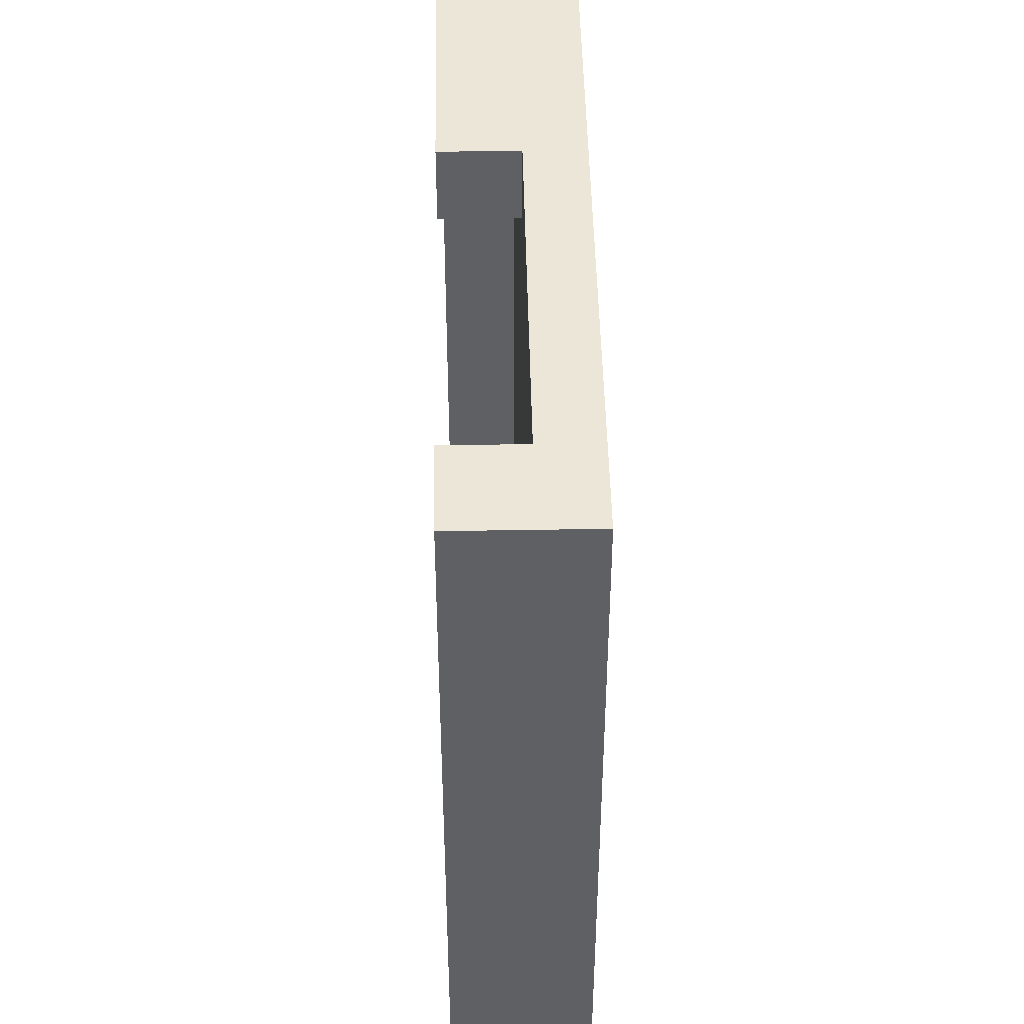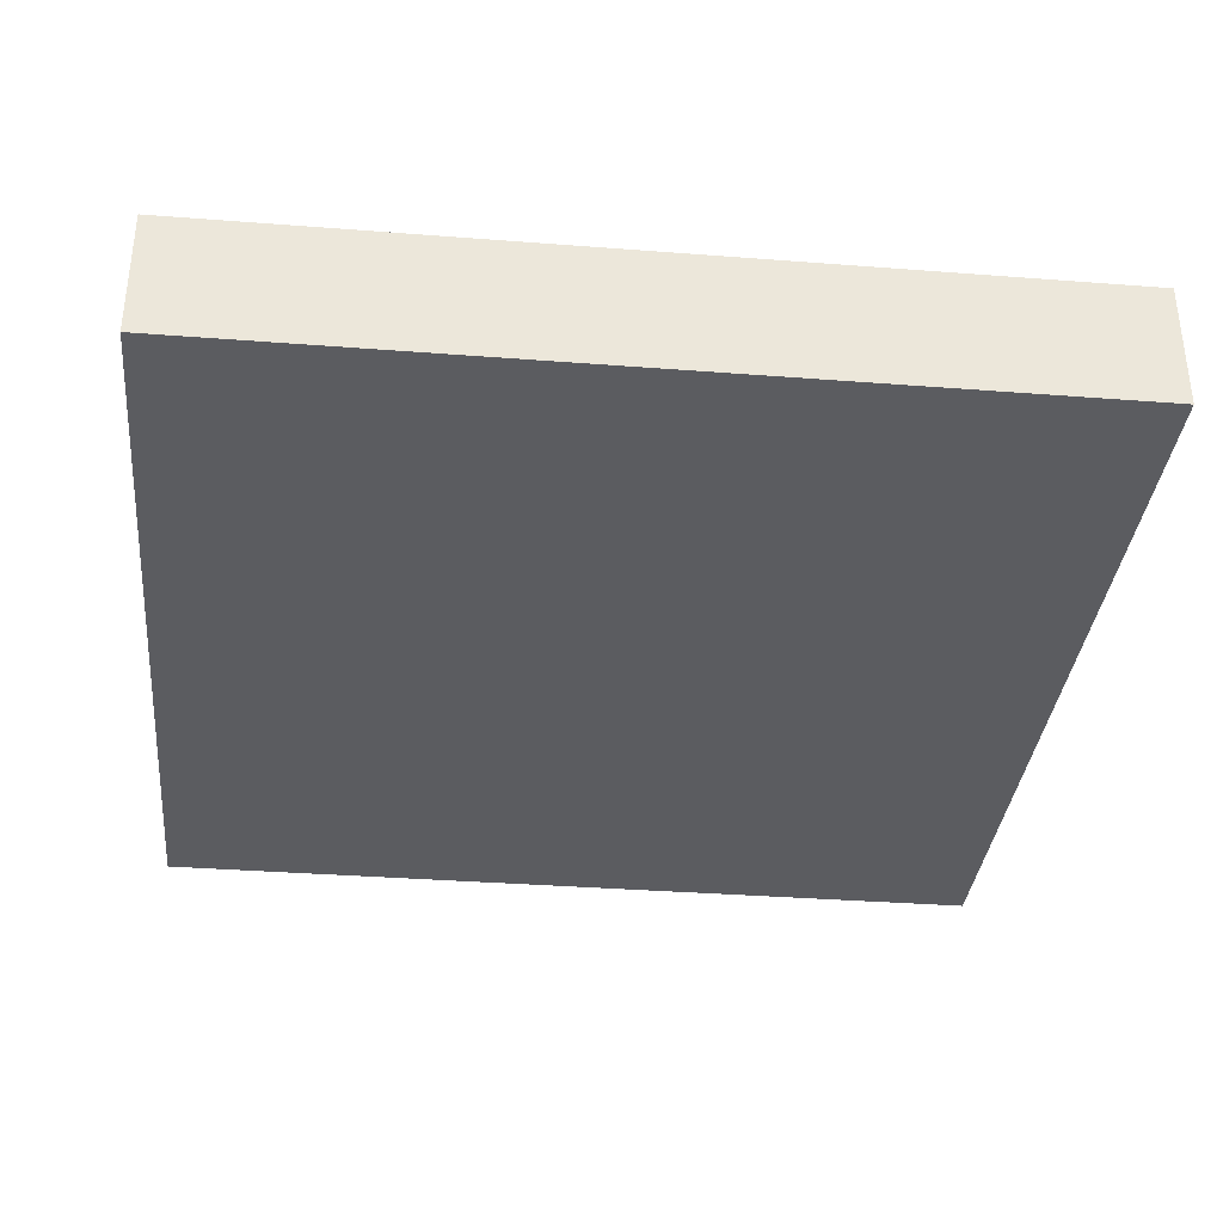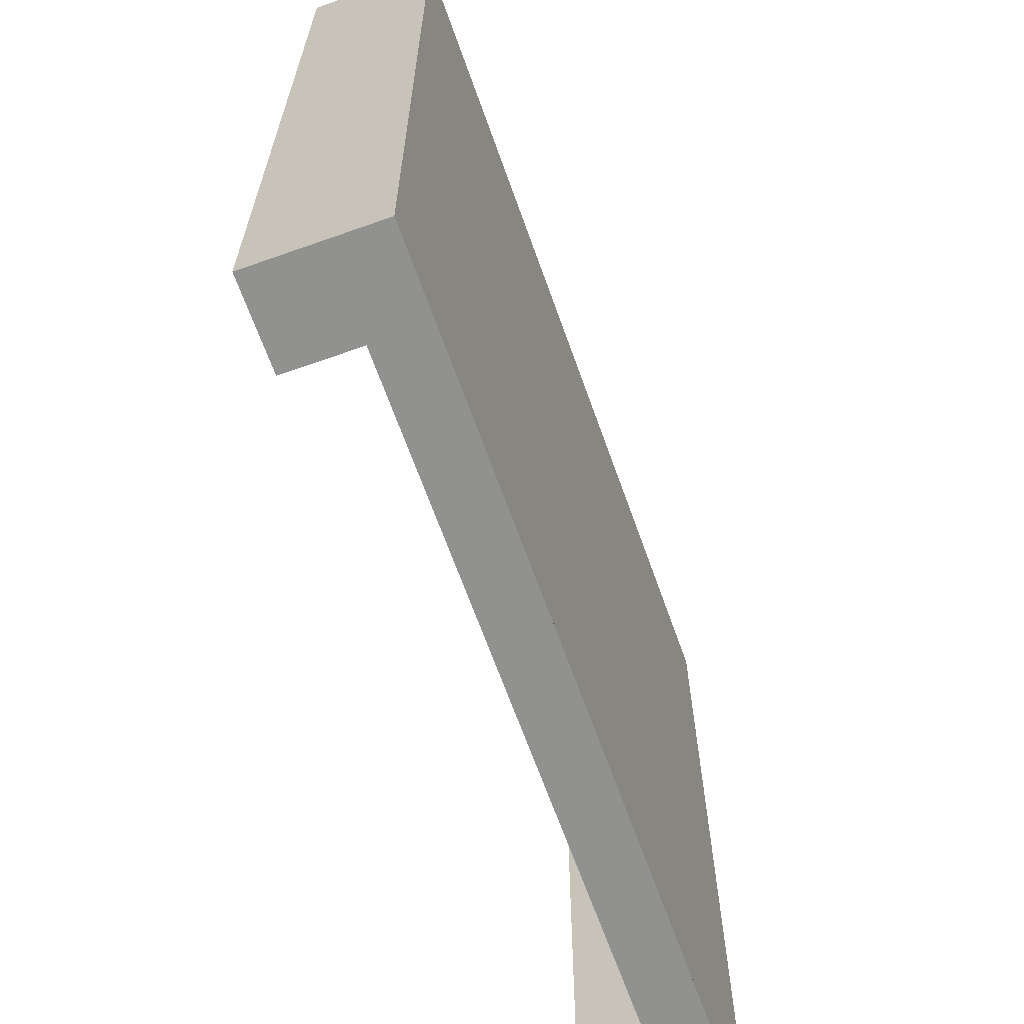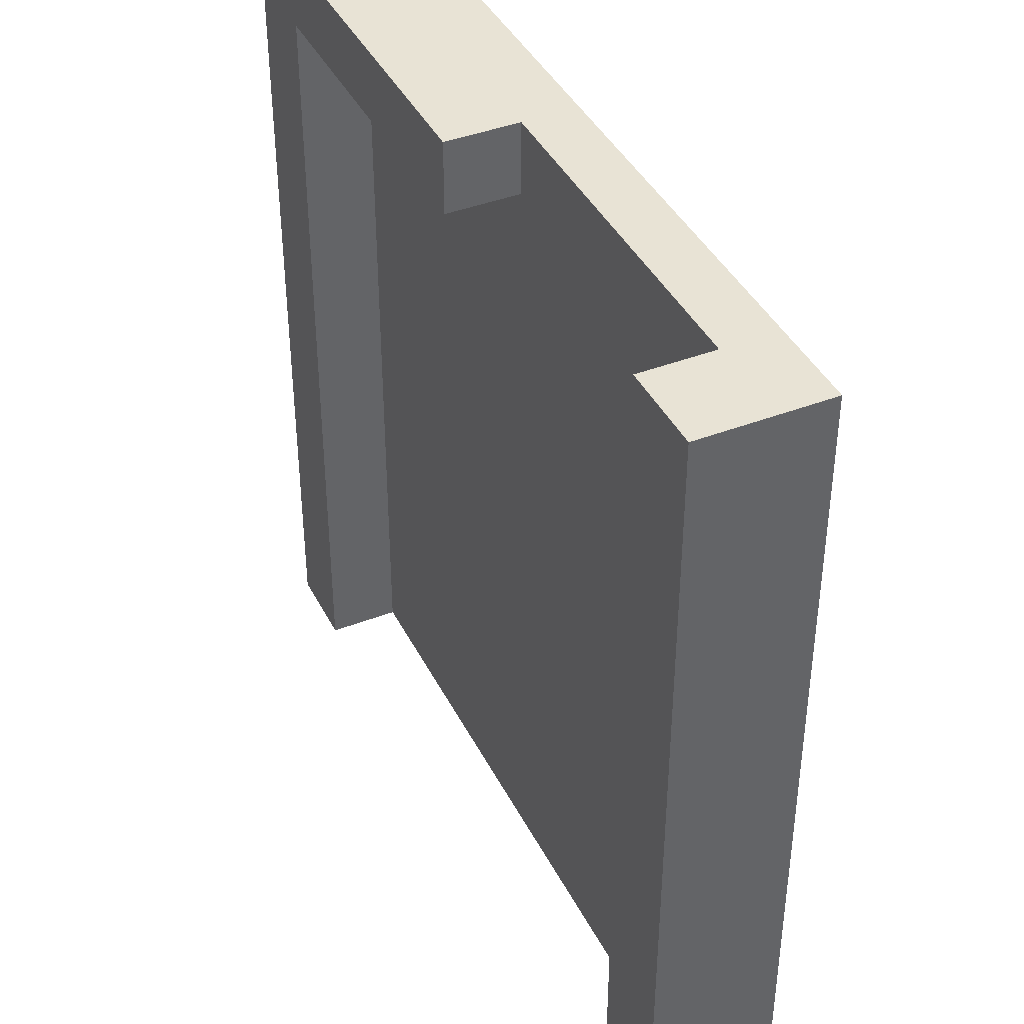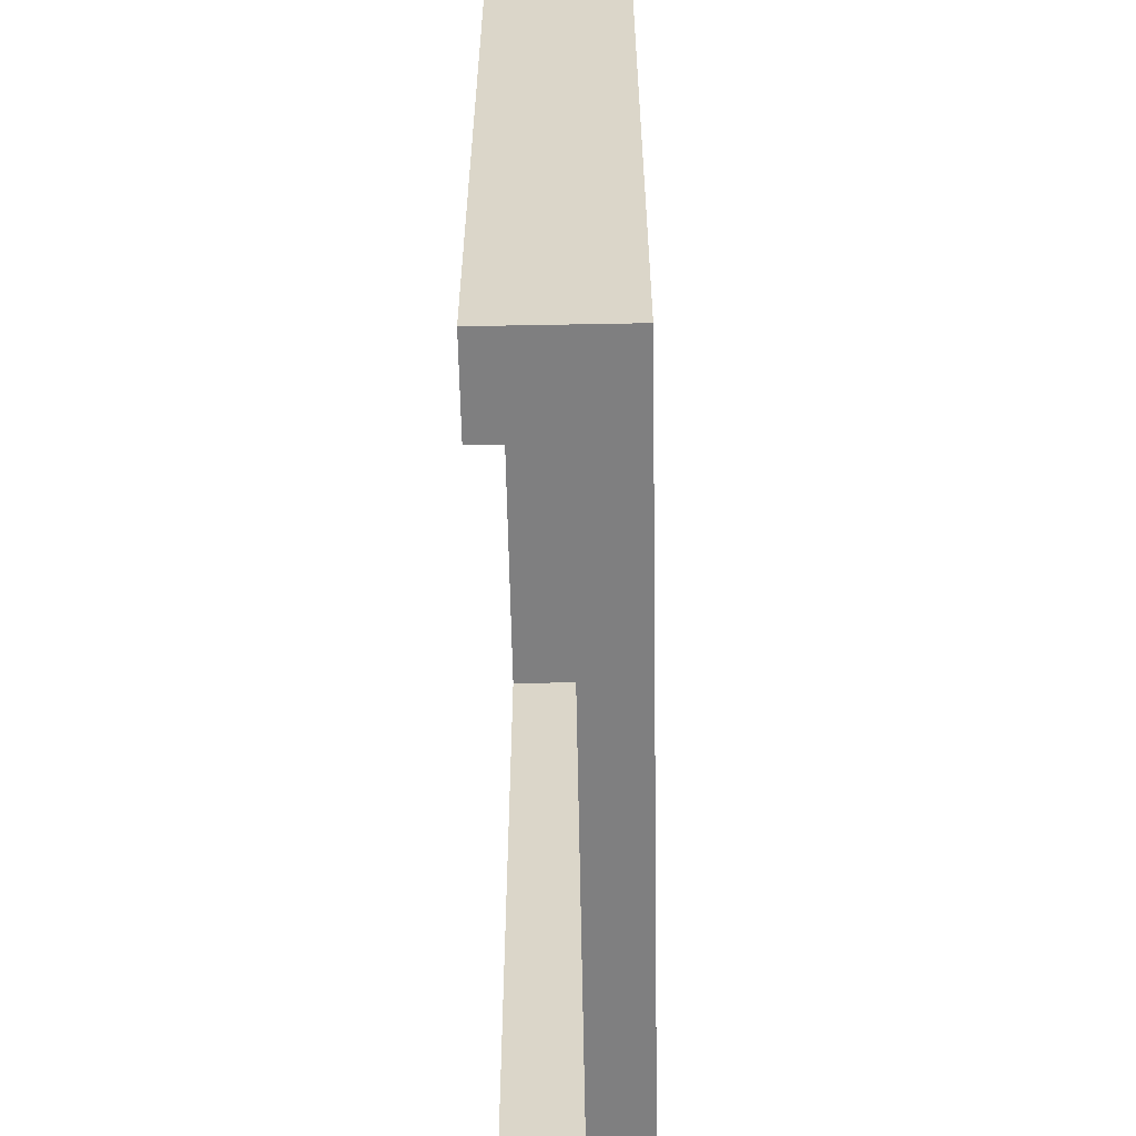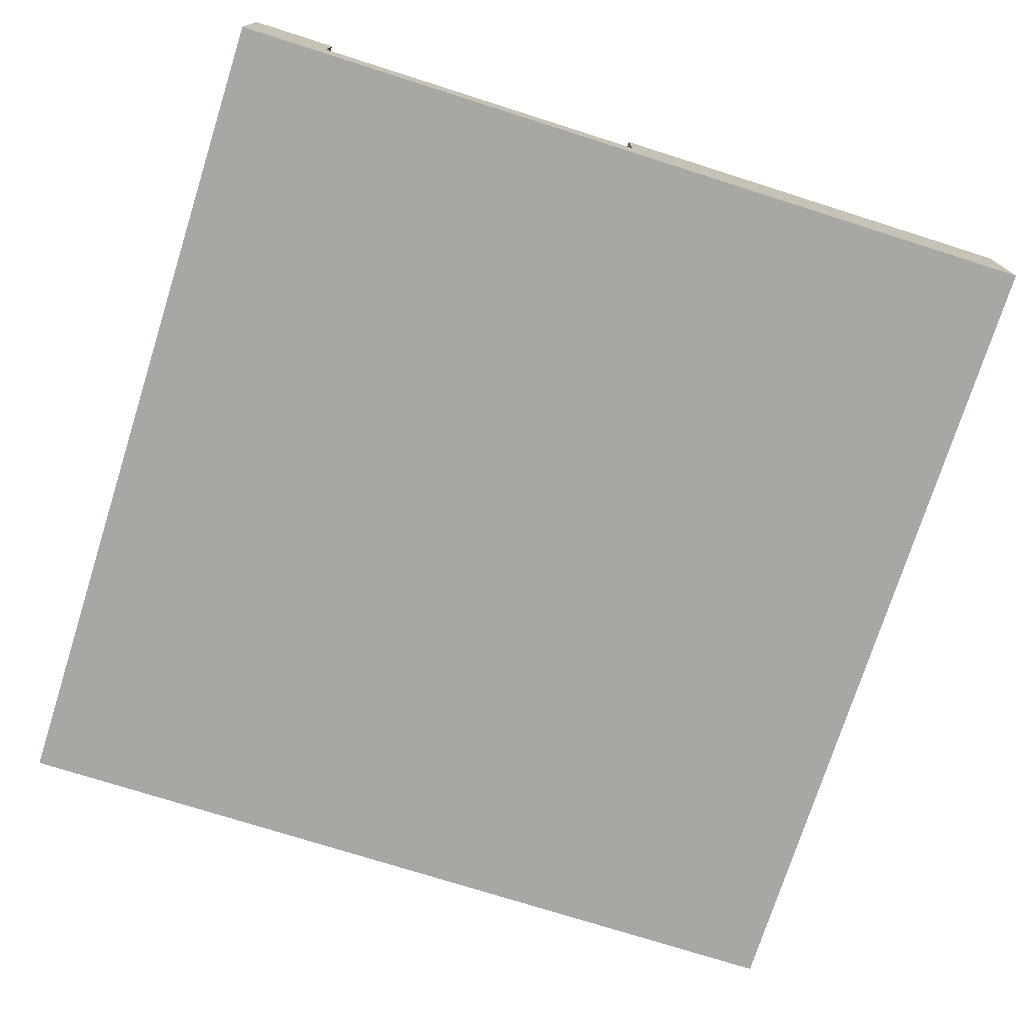
<metadata>
{"format":"obj","ext":"obj","renderer":"f3d","projection":"perspective","resolution":1024,"background":"white","views":[{"elev":46.2,"azim":-91.1,"up":"+Z"},{"elev":-34.9,"azim":-95.9,"up":"+Y"},{"elev":-65.9,"azim":-70.4,"up":"+Z"},{"elev":41.2,"azim":-115.1,"up":"+Z"},{"elev":-59.9,"azim":-88.9,"up":"+Z"},{"elev":-74.6,"azim":-17.6,"up":"+Y"}]}
</metadata>
<code>
v  -1.5 0.44 -1.5
v  -1.2 0.44 -1.5
v  -1.2 0.19 -1.5
v  -1.2 0 -1.5
v  -1.5 0 -1.5
v  -1.5 0 1.5
v  -1.5 0.44 1.5
v  -1.2 0.44 1.5
v  -1.2 0 1.5
v  -1.2 0.19 1.5
v  1.2 0 -1.5
v  1.5 0 -1.5
v  1.5 0 1.5
v  0 0 1.5
v  1.2 0.19 1.25
v  1.2 0.19 -1.5
v  0 0.19 1.5
v  0 0.19 1.25
v  1.2 0.44 1.25
v  0 0.44 1.25
v  1.2 0.44 -1.5
v  1.5 0.44 1.5
v  1.5 0.44 -1.5
v  0 0.44 1.5
g Mesh1 Wall_right Model
f 1 2 3
f 1 3 4
f 4 5 1
g BackColor
f 2 1 5
f 2 5 4
f 4 3 2
g Red
f 6 7 1
f 6 1 5
g BackColor
f 5 1 7
f 5 7 6
g Red
f 2 1 7
f 2 7 8
g BackColor
f 8 7 1
f 8 1 2
g Red
f 7 6 9
f 7 9 10
f 10 8 7
f 4 11 12
f 4 12 13
f 4 13 14
f 4 14 9
f 4 9 6
f 6 5 4
g BackColor
f 11 4 5
f 11 5 6
f 11 6 9
f 11 9 14
f 11 14 13
f 13 12 11
f 6 7 8
f 6 8 10
f 10 9 6
g Red
f 10 3 2
f 10 2 8
g Green
f 15 16 3
f 3 10 17
f 3 17 18
f 3 18 15
g BackColor
f 16 15 18
f 18 17 10
f 18 10 3
f 18 3 16
g Red
f 19 15 18
f 19 18 20
f 16 15 19
f 16 19 21
g BackColor
f 21 19 15
f 21 15 16
g Red
f 22 23 21
f 22 21 19
f 22 19 20
f 20 24 22
g BackColor
f 22 24 20
f 22 20 19
f 22 19 21
f 22 21 23
g Red
f 22 24 17
f 22 17 14
f 14 13 22
g BackColor
f 24 22 13
f 24 13 14
f 14 17 24
g Red
f 23 22 13
f 23 13 12
g BackColor
f 12 13 22
f 12 22 23
g Red
f 23 12 11
f 23 11 16
f 16 21 23
g BackColor
f 12 23 21
f 12 21 16
f 16 11 12
g Green
f 11 4 3
f 11 3 16
g BackColor
f 16 3 4
f 16 4 11
g Green
f 9 14 17
f 9 17 10
g BackColor
f 10 17 14
f 10 14 9
g Red
f 24 20 18
f 24 18 17
g BackColor
f 17 18 20
f 17 20 24
f 20 18 15
f 20 15 19
f 8 2 3
f 8 3 10

</code>
